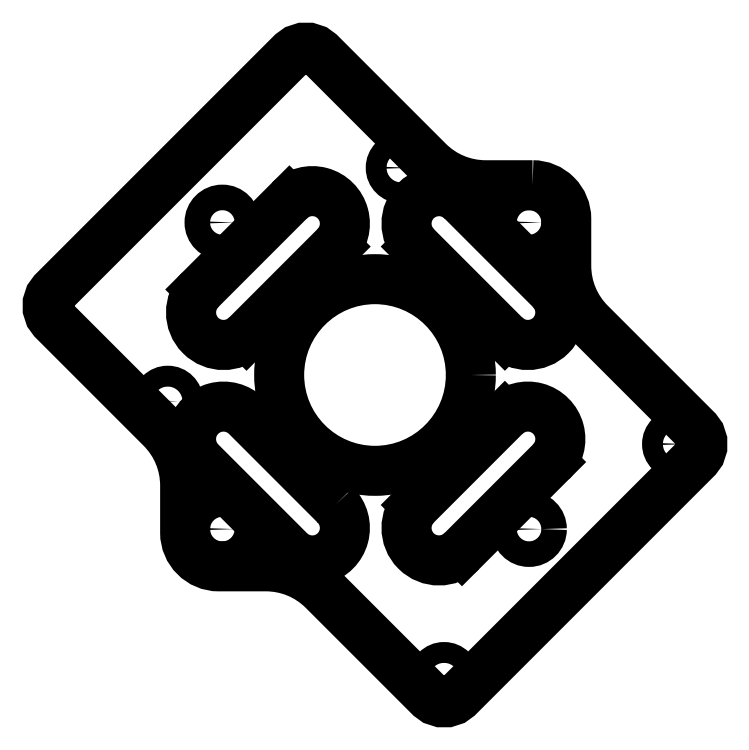
<metadata>
{"format":"dxf","ext":"dxf","renderer":"ezdxf+matplotlib","layout":"modelspace","background":"white","min_lineweight":24,"dpi":150}
</metadata>
<code>
0
SECTION
2
ENTITIES
0
LWPOLYLINE
8
0
90
4
70
1
43
0
10
-5.987
20
-19.18
42
-1
10
-12.81
20
-26
10
-26
20
-12.8
42
-1
10
-19.18
20
-5.984
0
ARC
8
0
10
9.397
20
22.59
30
0
40
4.823
210
0
220
-0
230
1
50
44.99
51
225
0
LINE
8
0
10
12.81
20
26
30
0
11
26
21
12.8
31
0
0
ARC
8
0
10
22.59
20
9.394
30
0
40
4.823
210
0
220
0
230
1
50
-135
51
44.99
0
LINE
8
0
10
19.18
20
5.984
30
0
11
5.987
21
19.18
31
0
0
CIRCLE
8
0
10
22.76
20
-22.76
30
0
40
1.9
210
0
220
0
230
1
0
CIRCLE
8
0
10
3.786
20
30.88
30
0
40
1.55
210
0
220
0
230
1
0
CIRCLE
8
0
10
-22.76
20
22.76
30
0
40
1.9
210
0
220
0
230
1
0
CIRCLE
8
0
10
44.8
20
-10.14
30
0
40
1.55
210
0
220
0
230
1
0
ARC
8
0
10
-9.397
20
22.59
30
0
40
4.823
210
0
220
0
230
1
50
-44.99
51
135
0
LINE
8
0
10
-5.987
20
19.18
30
0
11
-19.18
21
5.984
31
0
0
ARC
8
0
10
-22.59
20
9.394
30
0
40
4.823
210
0
220
0
230
1
50
135
51
315
0
LINE
8
0
10
-26
20
12.8
30
0
11
-12.81
21
26
31
0
0
CIRCLE
8
0
10
-30.86
20
-3.772
30
0
40
1.55
210
0
220
0
230
1
0
CIRCLE
8
0
10
22.76
20
22.76
30
0
40
1.9
210
0
220
0
230
1
0
CIRCLE
8
0
10
10.15
20
-44.78
30
0
40
1.55
210
0
220
0
230
1
0
CIRCLE
8
0
10
-0.1033
20
0.1166
30
0
40
14.23
210
0
220
0
230
1
0
ARC
8
0
10
9.397
20
-22.59
30
0
40
4.823
210
0
220
0
230
1
50
135
51
315
0
LINE
8
0
10
5.987
20
-19.18
30
0
11
19.18
21
-5.984
31
0
0
ARC
8
0
10
22.59
20
-9.394
30
0
40
4.823
210
0
220
0
230
1
50
-44.99
51
135
0
LINE
8
0
10
26
20
-12.8
30
0
11
12.81
21
-26
31
0
0
CIRCLE
8
0
10
-22.76
20
-22.76
30
0
40
1.9
210
0
220
0
230
1
0
LWPOLYLINE
8
0
90
36
70
1
43
0
10
23.28
20
28.28
42
-0.4142
10
28.28
20
23.28
10
28.28
20
16.3
42
0.1989
10
31.8
20
7.812
10
47.65
20
-8.039
10
48.18
20
-8.773
10
48.47
20
-9.667
10
48.47
20
-10.61
10
48.18
20
-11.5
10
47.65
20
-12.23
10
12.25
20
-47.64
10
11.51
20
-48.17
10
10.62
20
-48.46
10
9.68
20
-48.46
10
8.786
20
-48.17
10
8.052
20
-47.64
10
-7.786
20
-31.8
42
0.1989
10
-16.27
20
-28.28
10
-23.28
20
-28.28
42
-0.4142
10
-28.28
20
-23.28
10
-28.28
20
-16.27
42
0.1989
10
-31.8
20
-7.785
10
-47.86
20
8.272
10
-48.39
20
9.006
10
-48.68
20
9.9
10
-48.68
20
10.84
10
-48.39
20
11.73
10
-47.86
20
12.47
10
-12.45
20
47.87
10
-11.72
20
48.4
10
-10.83
20
48.69
10
-9.887
20
48.69
10
-8.993
20
48.4
10
-8.259
20
47.87
10
7.813
20
31.8
42
0.1989
10
16.3
20
28.28
0
ENDSEC
0
EOF

</code>
